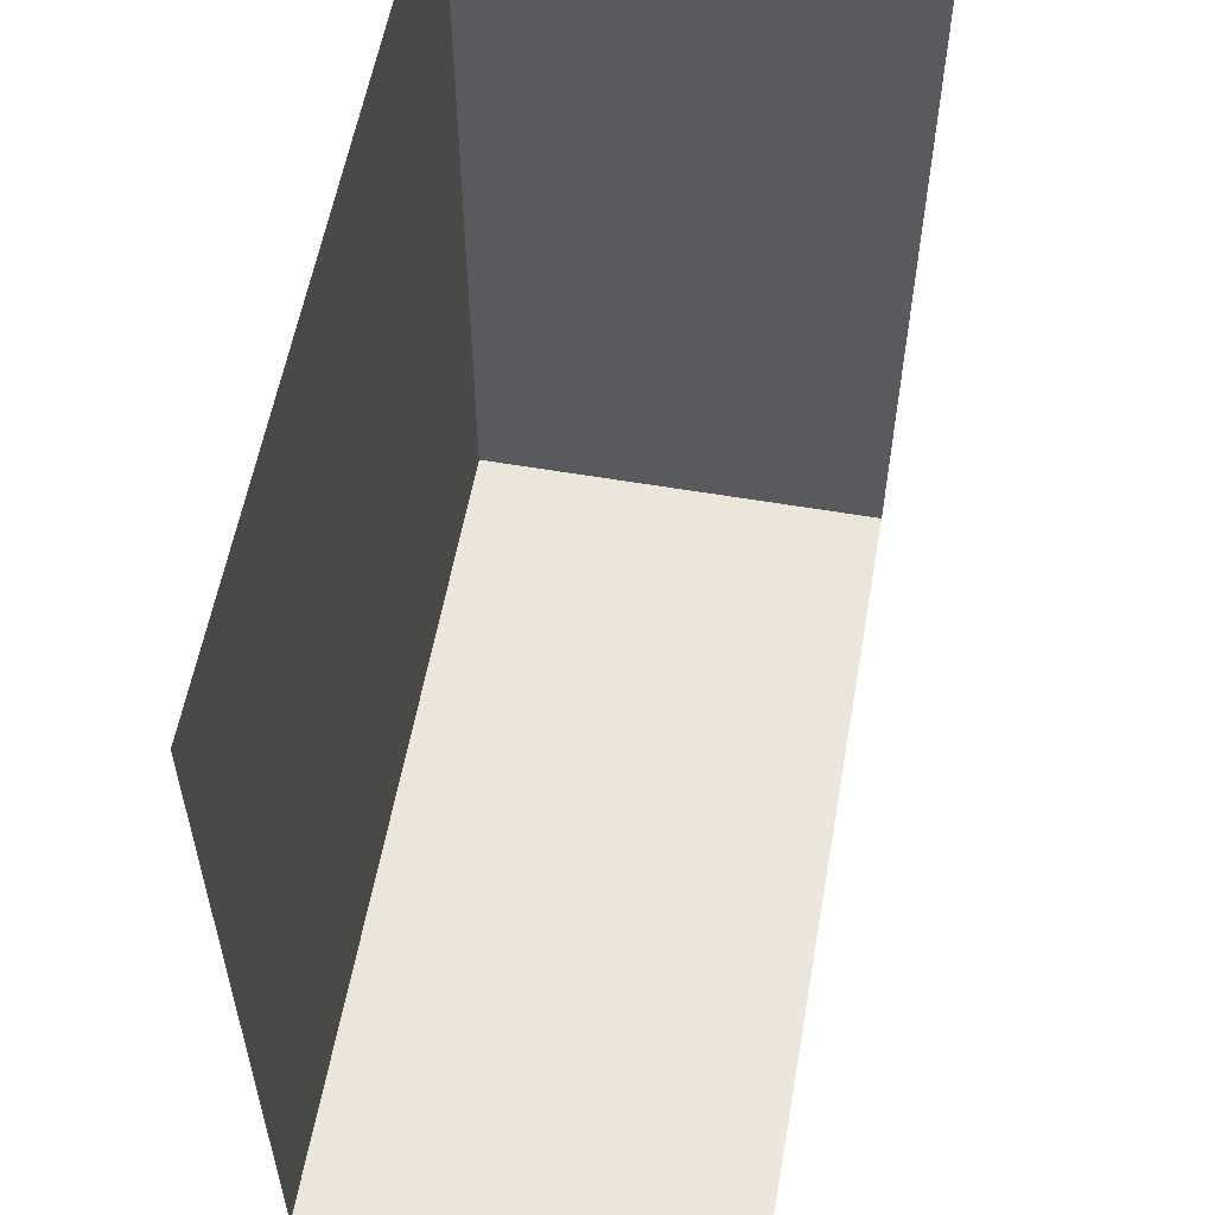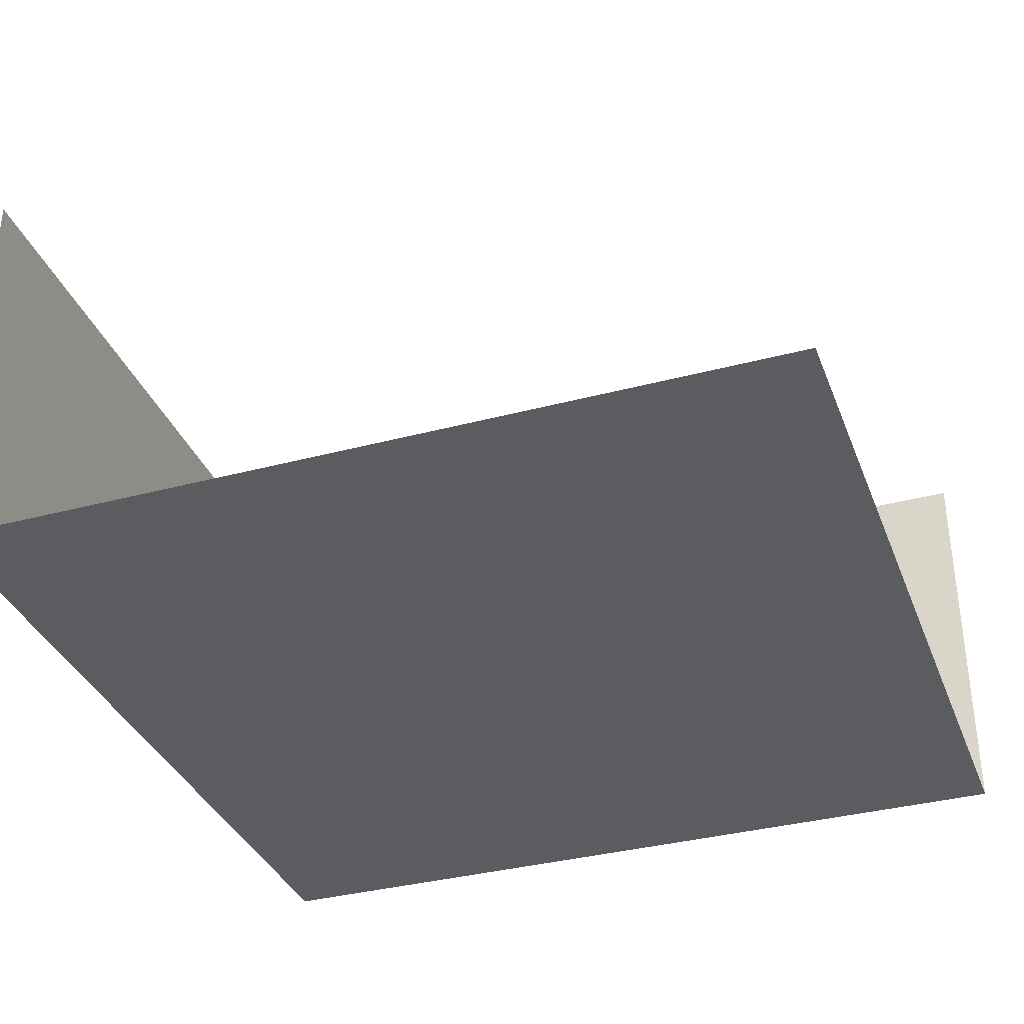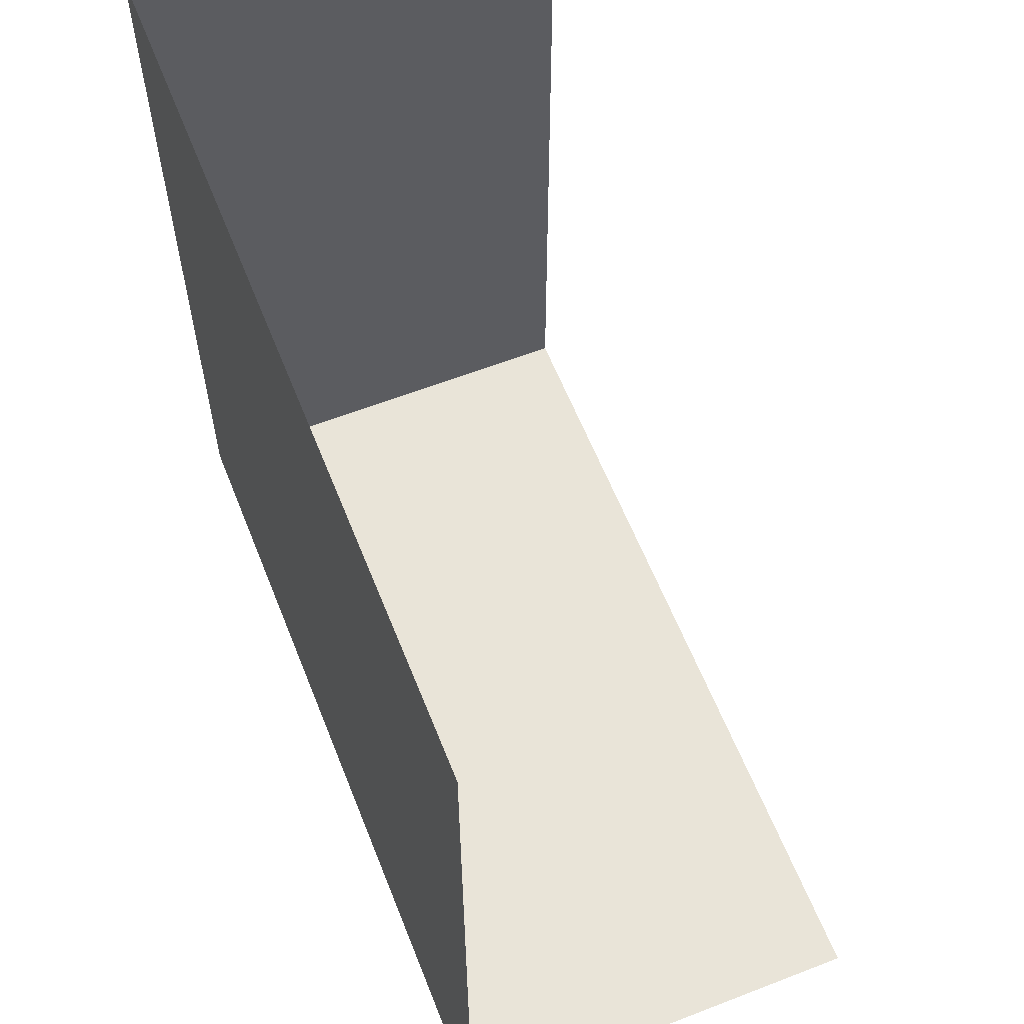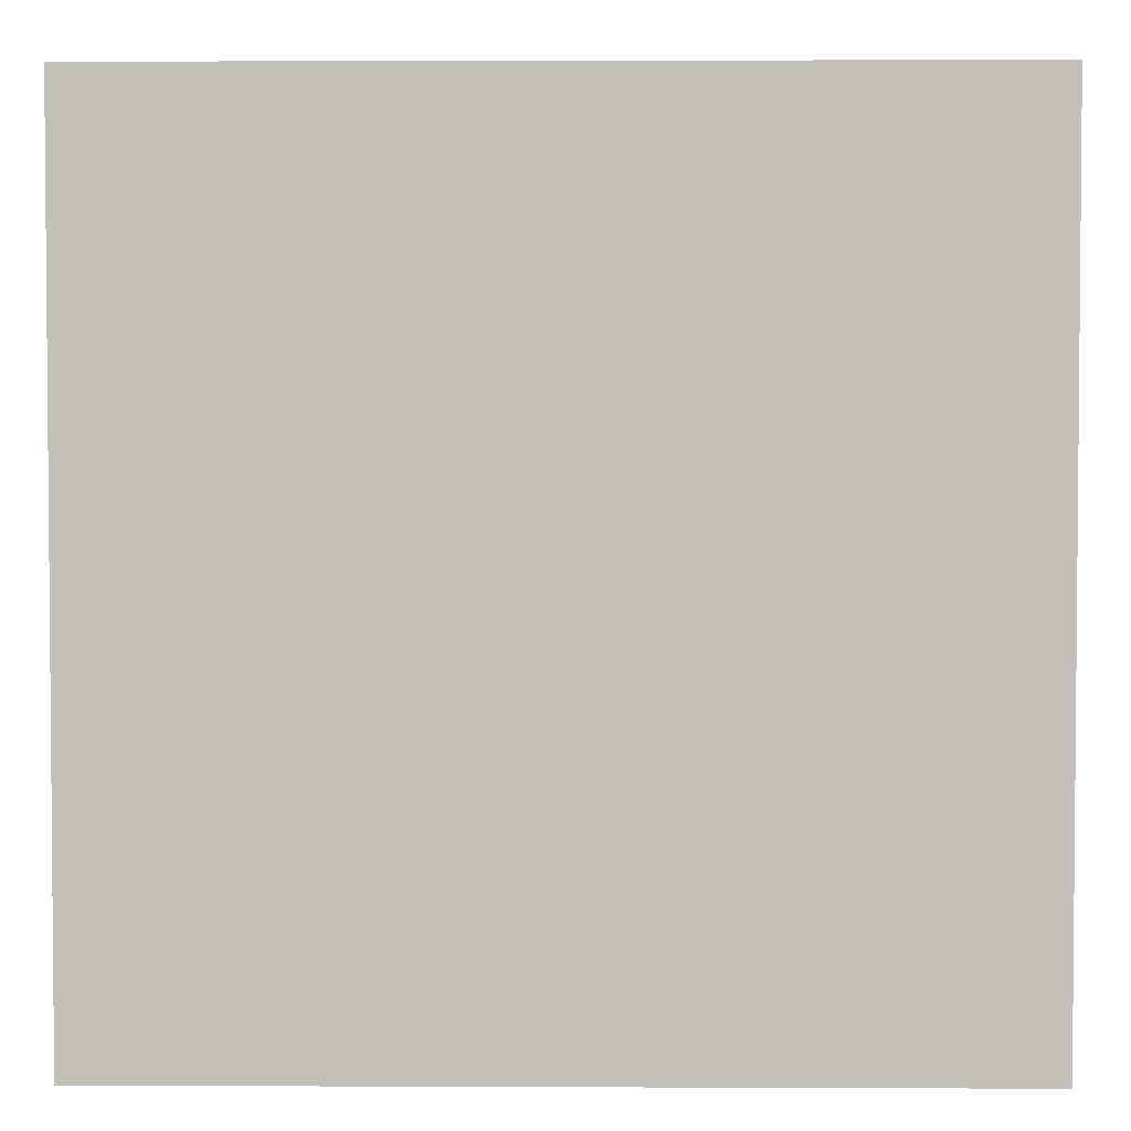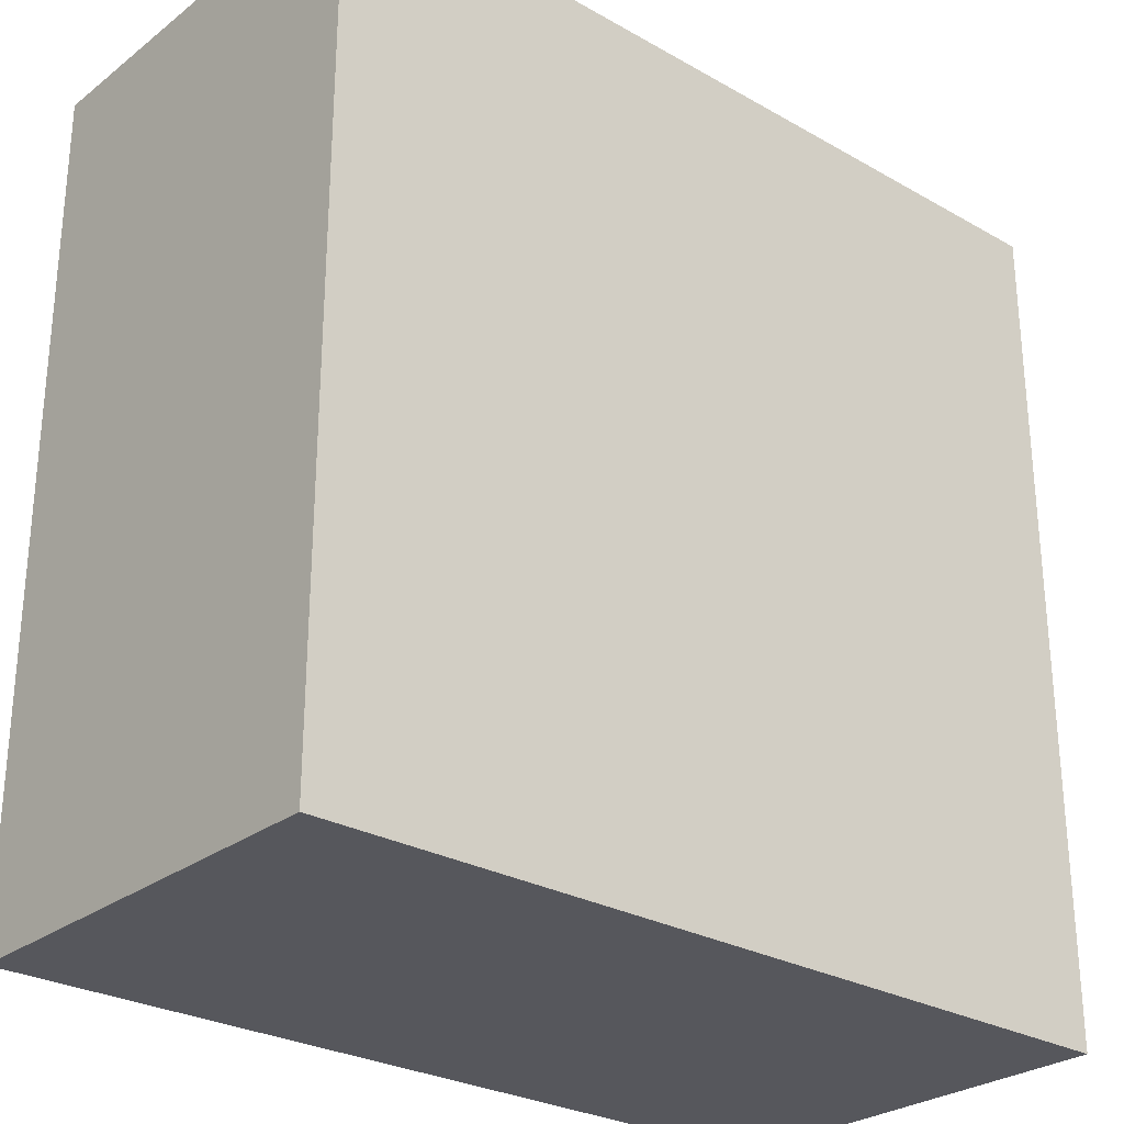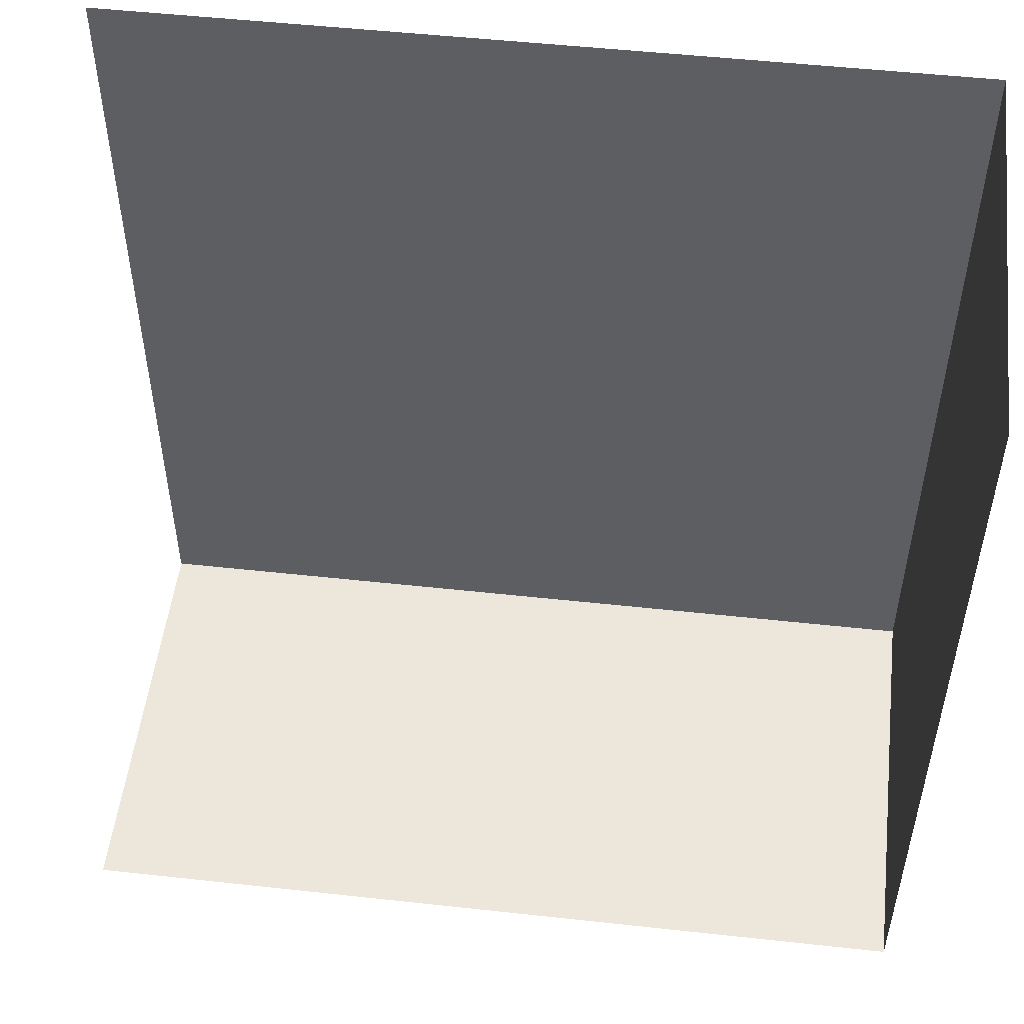
<metadata>
{"format":"obj","ext":"obj","renderer":"f3d","projection":"perspective","resolution":1024,"background":"white","views":[{"elev":57.4,"azim":100.1,"up":"+Z"},{"elev":-35.3,"azim":19.5,"up":"+Y"},{"elev":60.6,"azim":68.4,"up":"+Z"},{"elev":3.0,"azim":0.8,"up":"+Z"},{"elev":-27.6,"azim":-40.9,"up":"+Z"},{"elev":51.3,"azim":-173.2,"up":"+Z"}]}
</metadata>
<code>
o Cube
v 20 19 -20
v 20 -1 -20
v 20 -1 20
v -20 19 -20
v -20 -1 -20
v -20 19 20
v -20 -1 20
f 6 5 7
f 2 7 5
f 4 2 5
f 6 4 5
f 2 3 7
f 4 1 2

</code>
